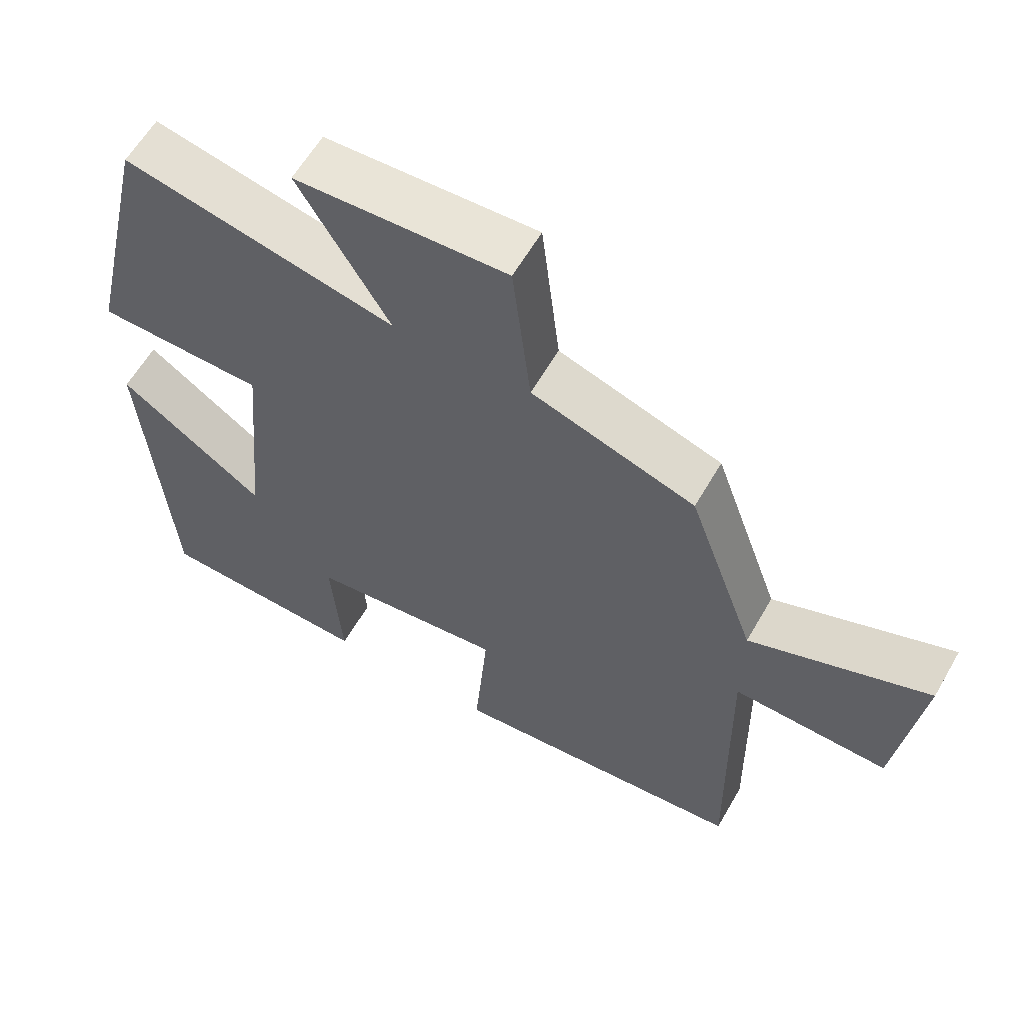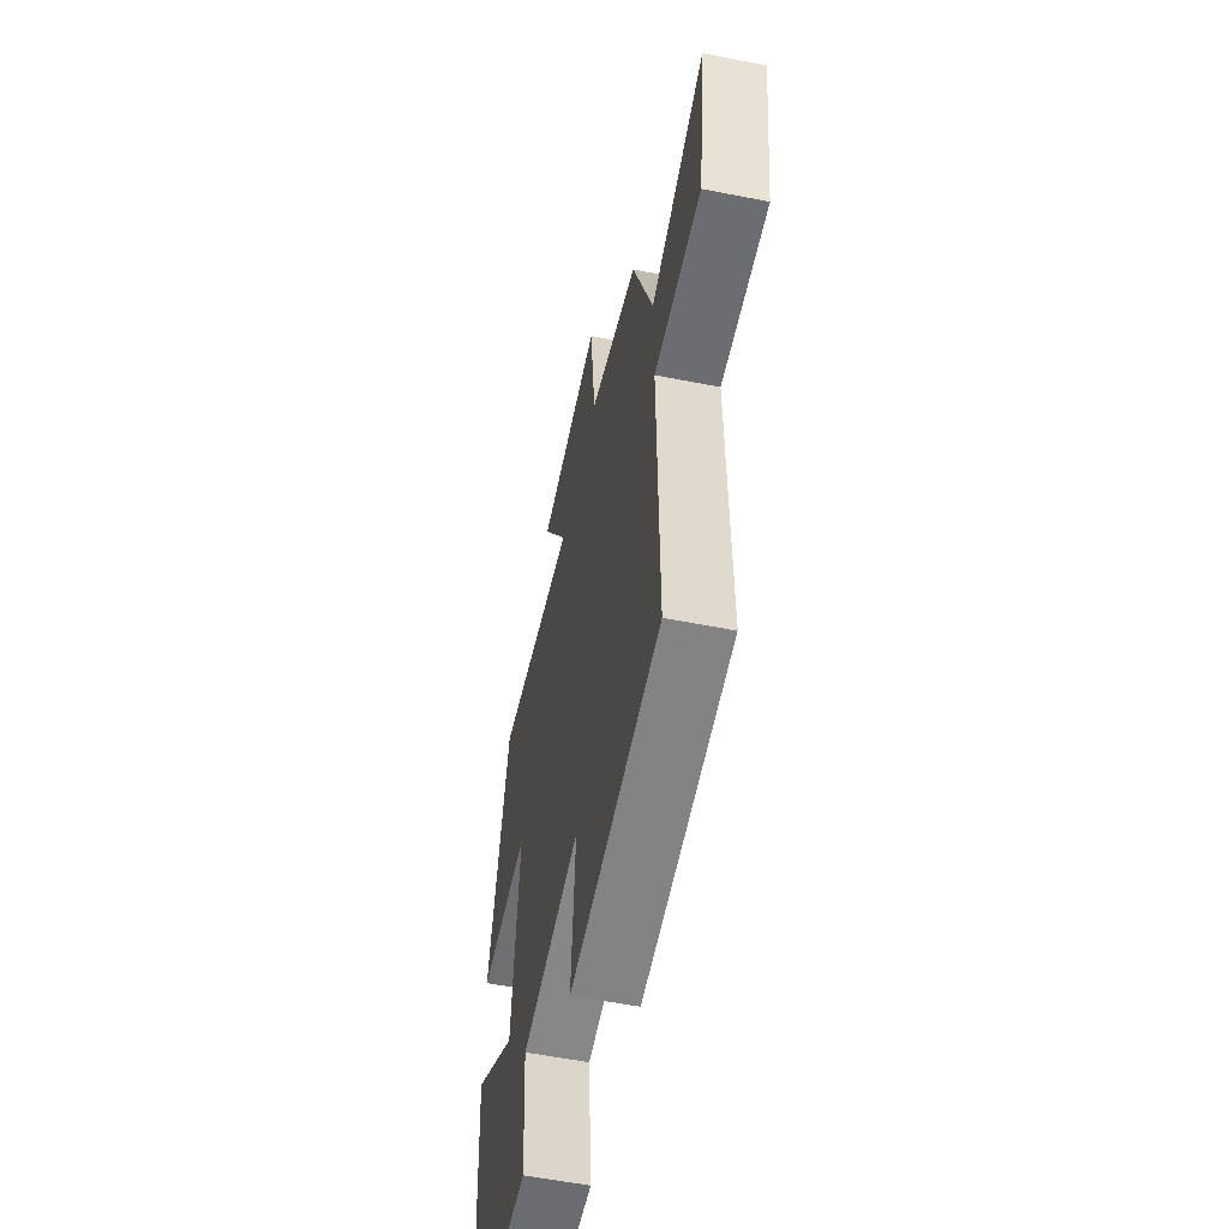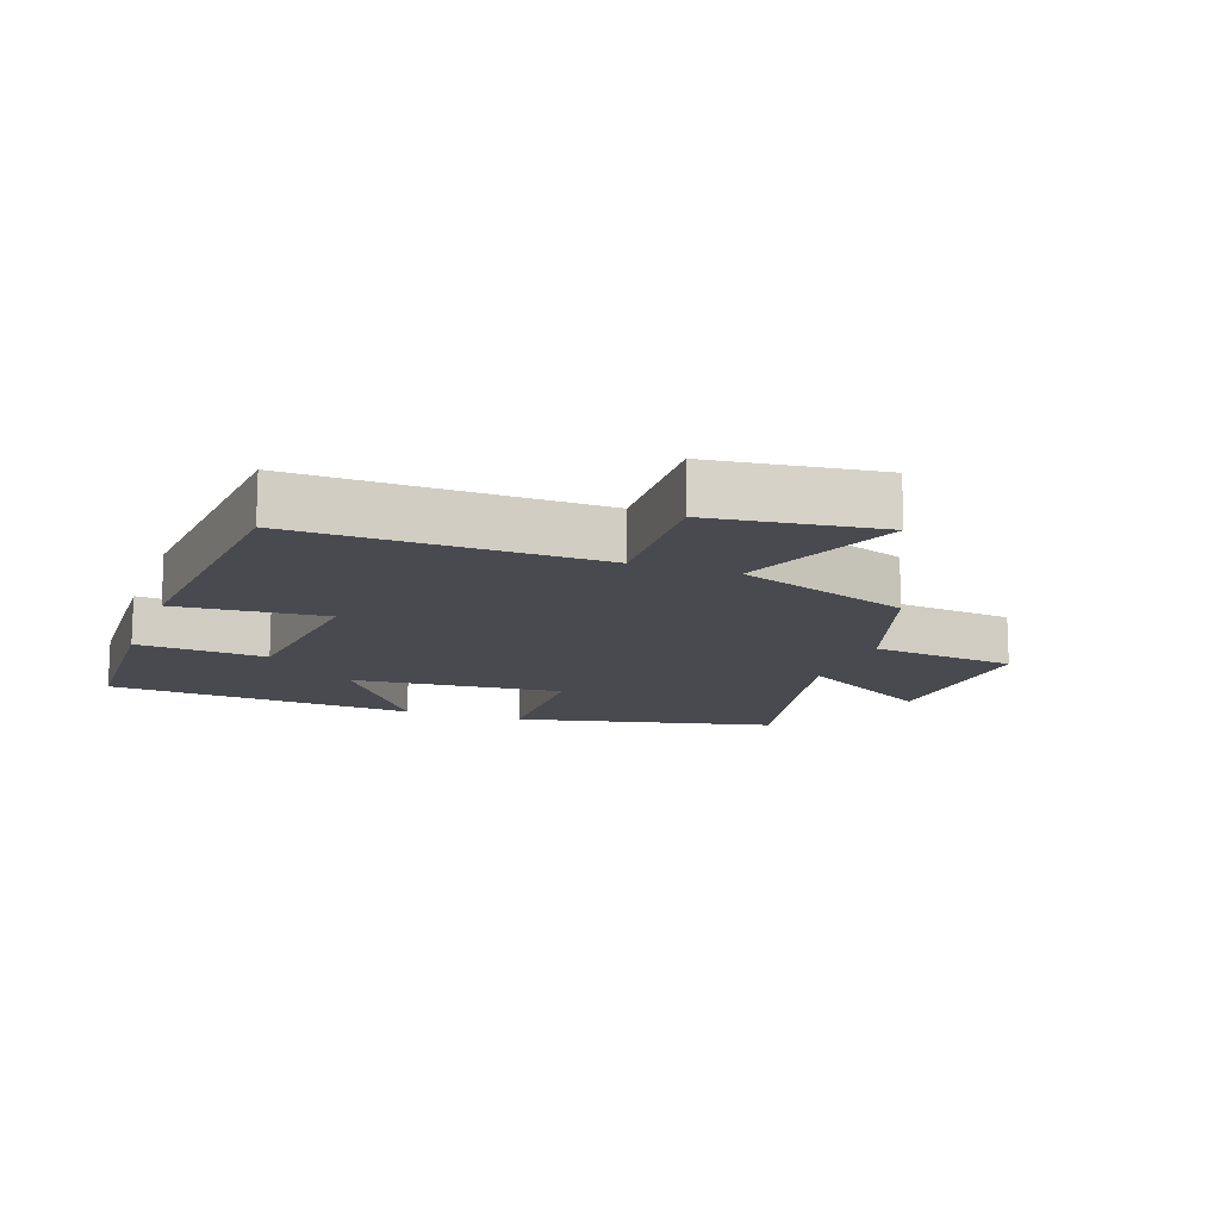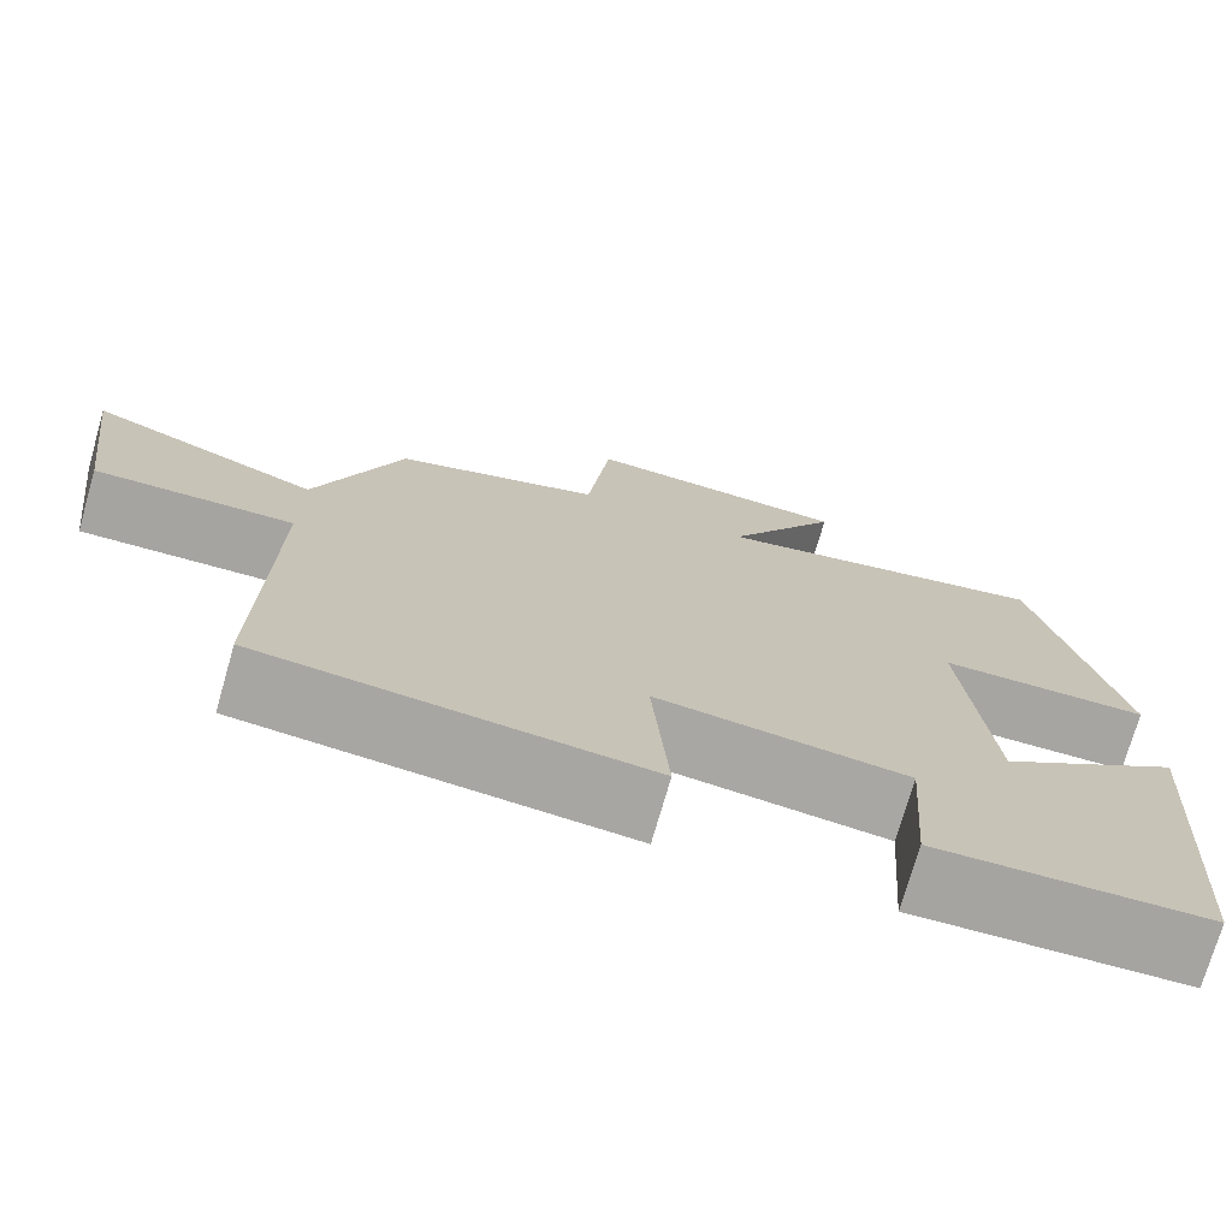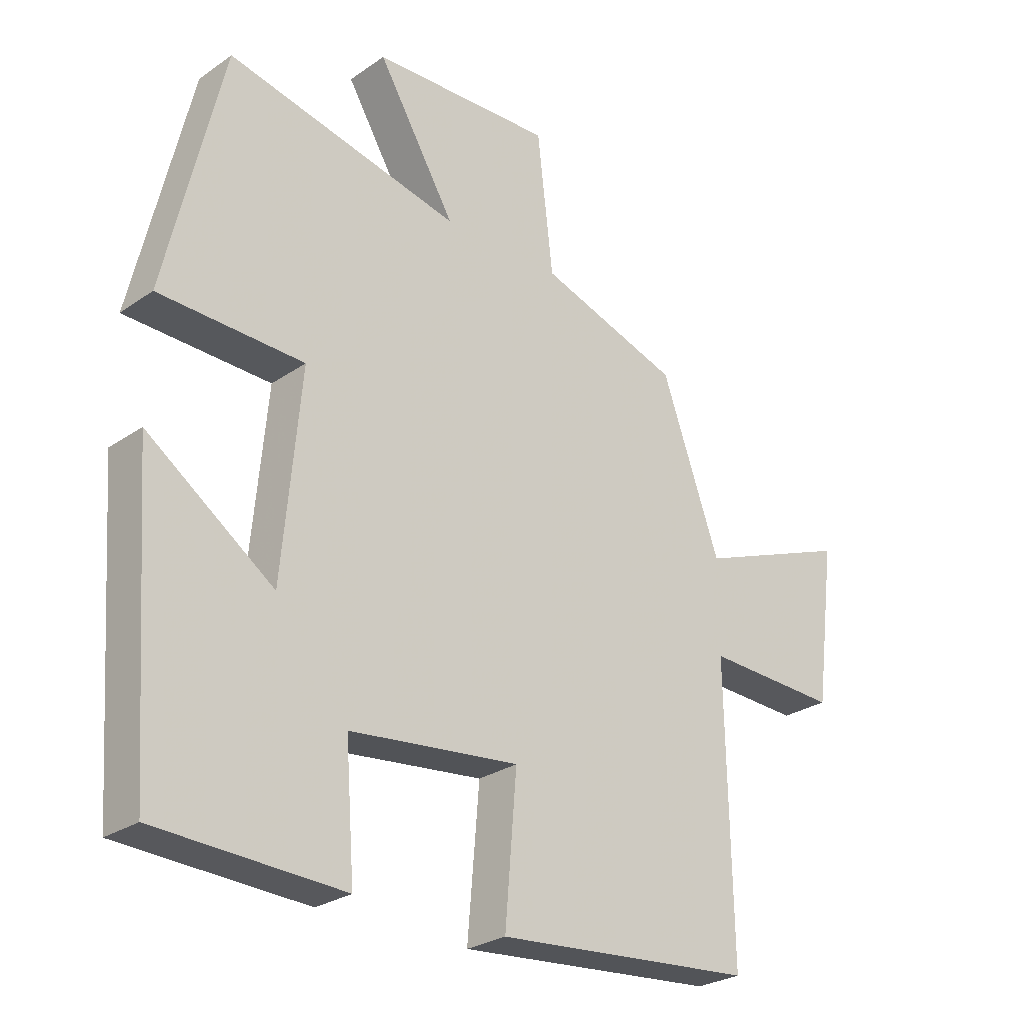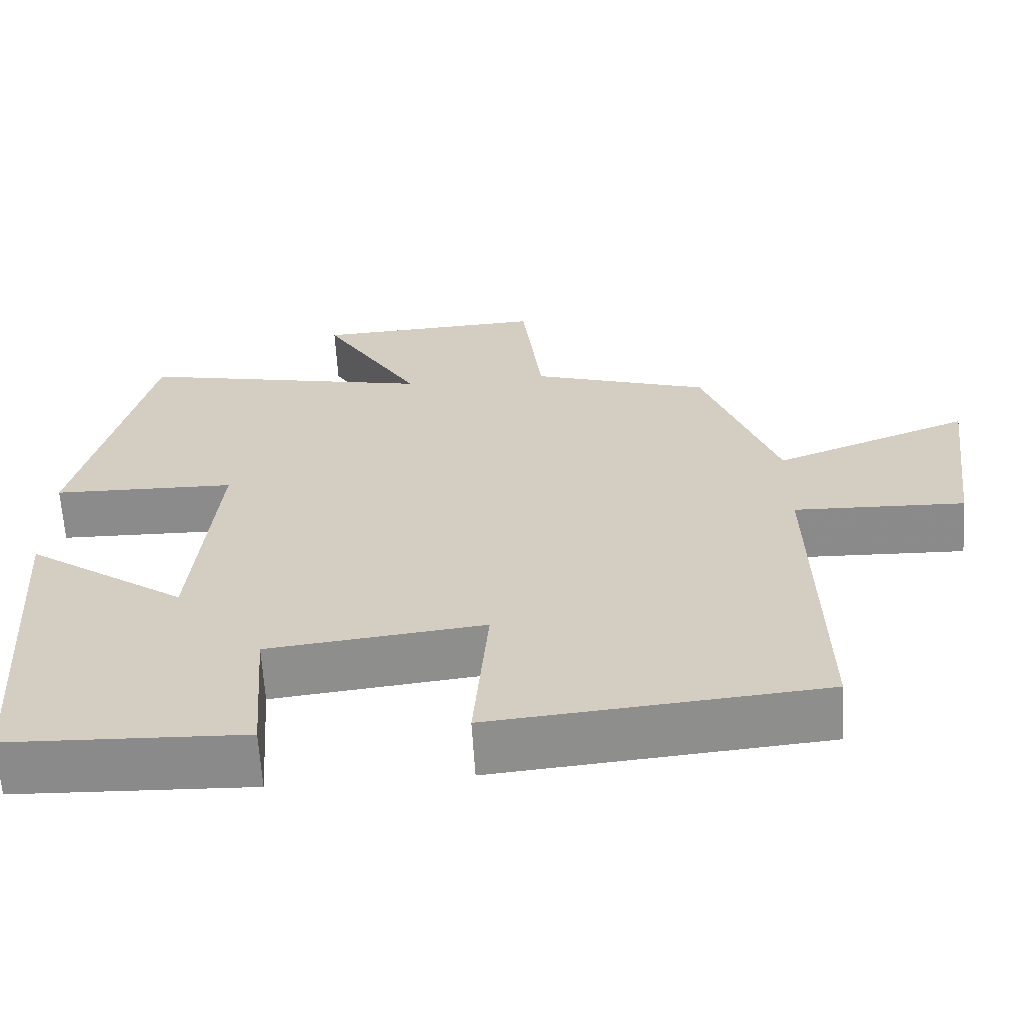
<metadata>
{"format":"obj","ext":"obj","renderer":"f3d","projection":"perspective","resolution":1024,"background":"white","views":[{"elev":60.3,"azim":-150.2,"up":"+Z"},{"elev":-56.4,"azim":-101.7,"up":"+Z"},{"elev":-13.6,"azim":-110.0,"up":"+Y"},{"elev":-73.9,"azim":-16.1,"up":"+Z"},{"elev":-26.9,"azim":137.0,"up":"+Z"},{"elev":-64.1,"azim":-176.4,"up":"+Z"}]}
</metadata>
<code>
v -0.404 0.07 0.423
v -0.173 0.07 0.5
v -0.147 0.07 0.727
v 0.151 0.07 0.715
v 0.023 0.07 0.5
v 0.407 0.07 0.585
v 0.5 0.07 0.184
v 0.263 0.07 0.177
v 0.293 0.07 -0.151
v 0.5 0.07 -0.004
v 0.465 0.07 -0.486
v 0.161 0.07 -0.5
v 0.176 0.07 -0.299
v -0.102 0.07 -0.269
v -0.083 0.07 -0.5
v -0.508 0.07 -0.464
v -0.5 0.07 0
v -0.72 0.07 -0.009
v -0.754 0.07 0.251
v -0.5 0.07 0.154
v -0.404 0 0.423
v -0.173 0 0.5
v -0.147 0 0.727
v 0.151 0 0.715
v 0.023 0 0.5
v 0.407 0 0.585
v 0.5 0 0.184
v 0.263 0 0.177
v 0.293 0 -0.151
v 0.5 0 -0.004
v 0.465 0 -0.486
v 0.161 0 -0.5
v 0.176 0 -0.299
v -0.102 0 -0.269
v -0.083 0 -0.5
v -0.508 0 -0.464
v -0.5 0 0
v -0.72 0 -0.009
v -0.754 0 0.251
v -0.5 0 0.154
f 17 18 19 20
f 17 20 1 2
f 14 15 16 17
f 13 14 17 2
f 10 11 12 13
f 9 10 13
f 8 9 13 2
f 5 6 7 8
f 5 8 2 3
f 3 4 5
f 40 39 38 37
f 22 21 40 37
f 37 36 35 34
f 22 37 34 33
f 33 32 31 30
f 33 30 29
f 22 33 29 28
f 28 27 26 25
f 23 22 28 25
f 25 24 23
f 1 21 22 2
f 2 22 23 3
f 3 23 24 4
f 4 24 25 5
f 5 25 26 6
f 6 26 27 7
f 7 27 28 8
f 8 28 29 9
f 9 29 30 10
f 10 30 31 11
f 11 31 32 12
f 12 32 33 13
f 13 33 34 14
f 14 34 35 15
f 15 35 36 16
f 16 36 37 17
f 17 37 38 18
f 18 38 39 19
f 19 39 40 20
f 20 40 21 1

</code>
